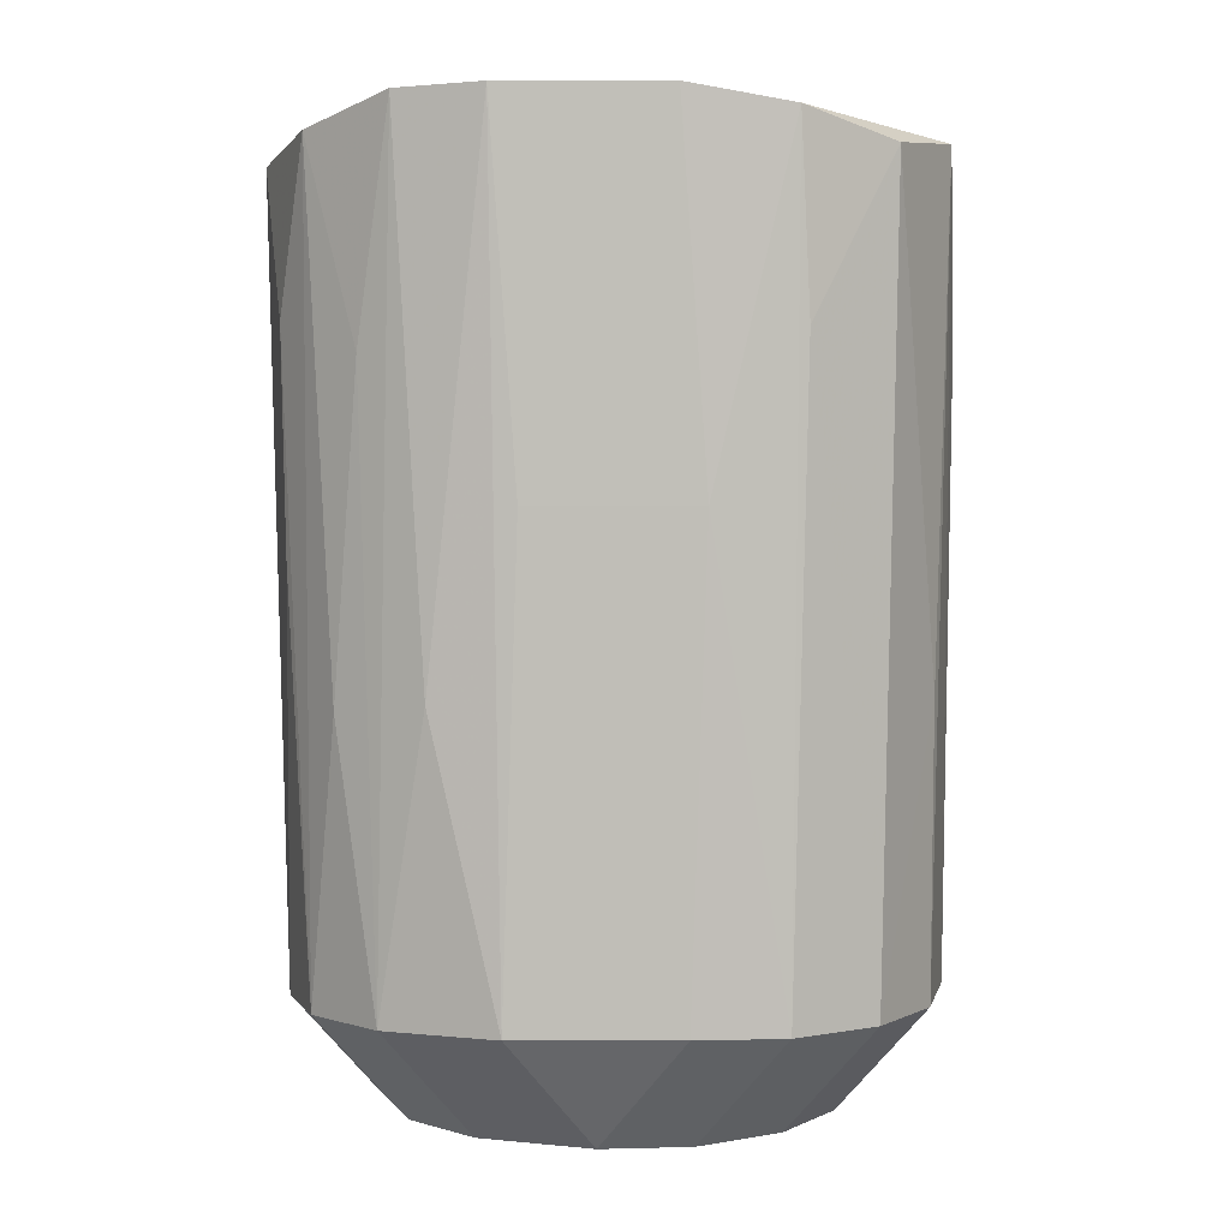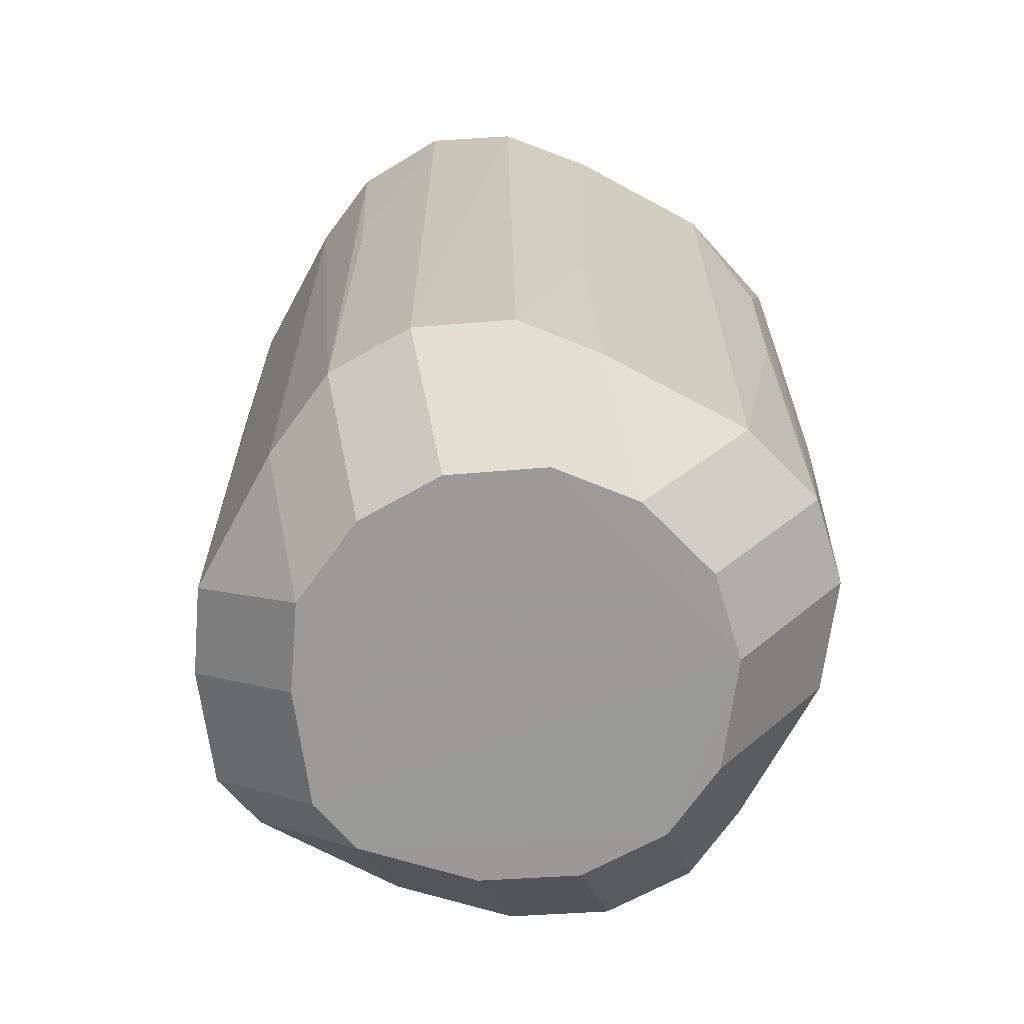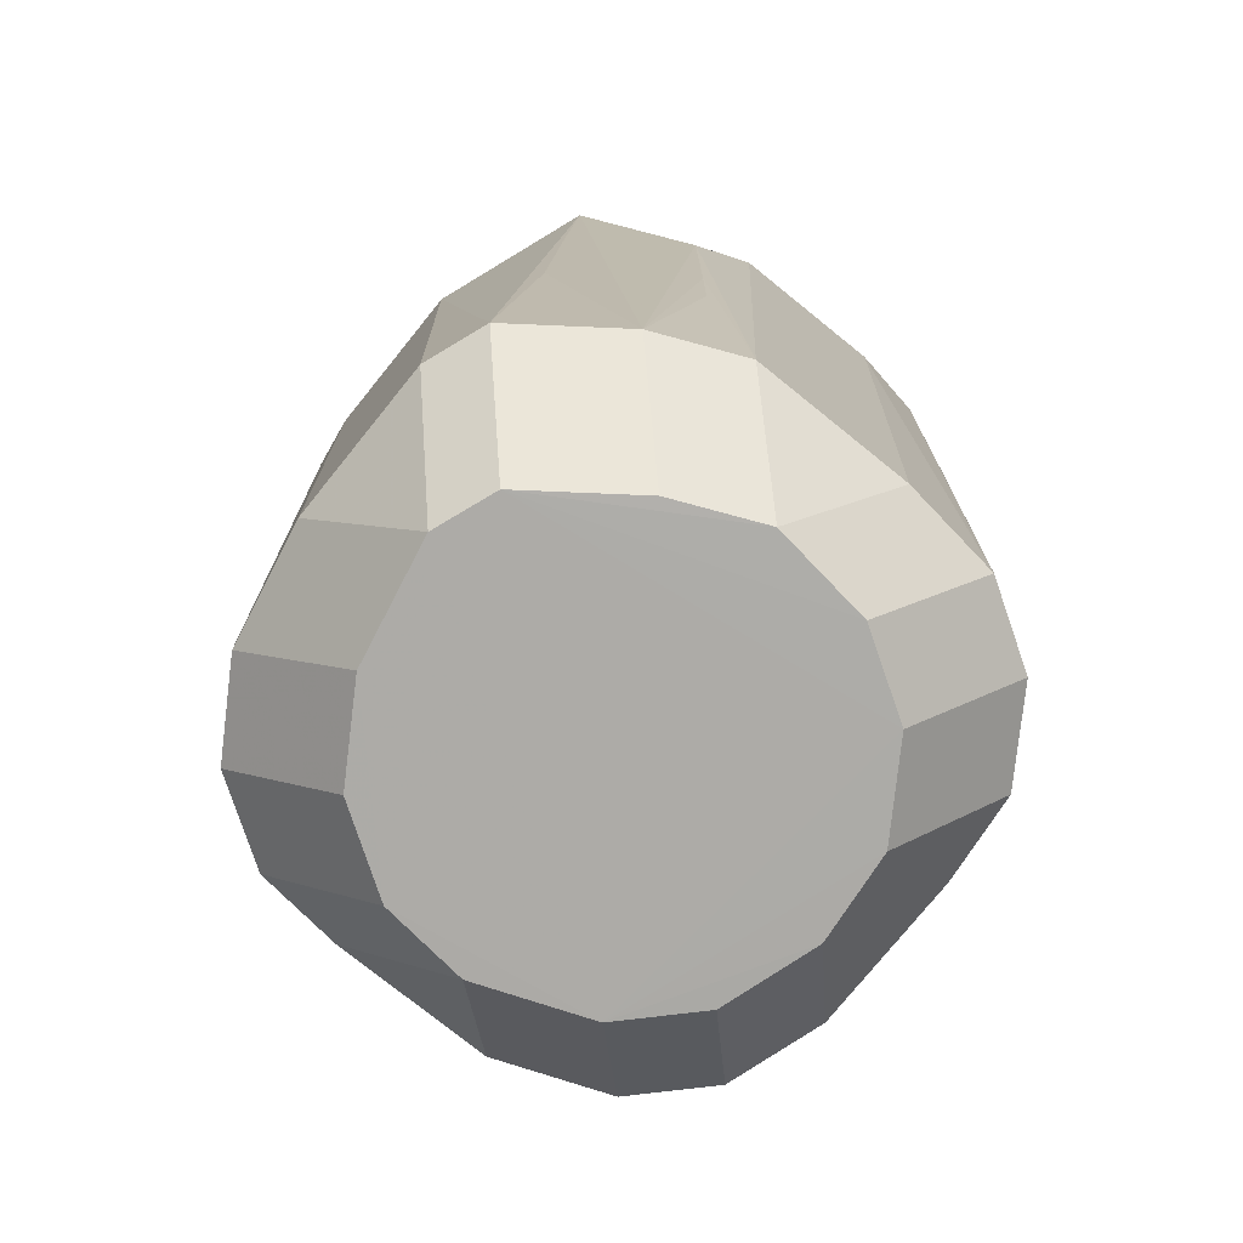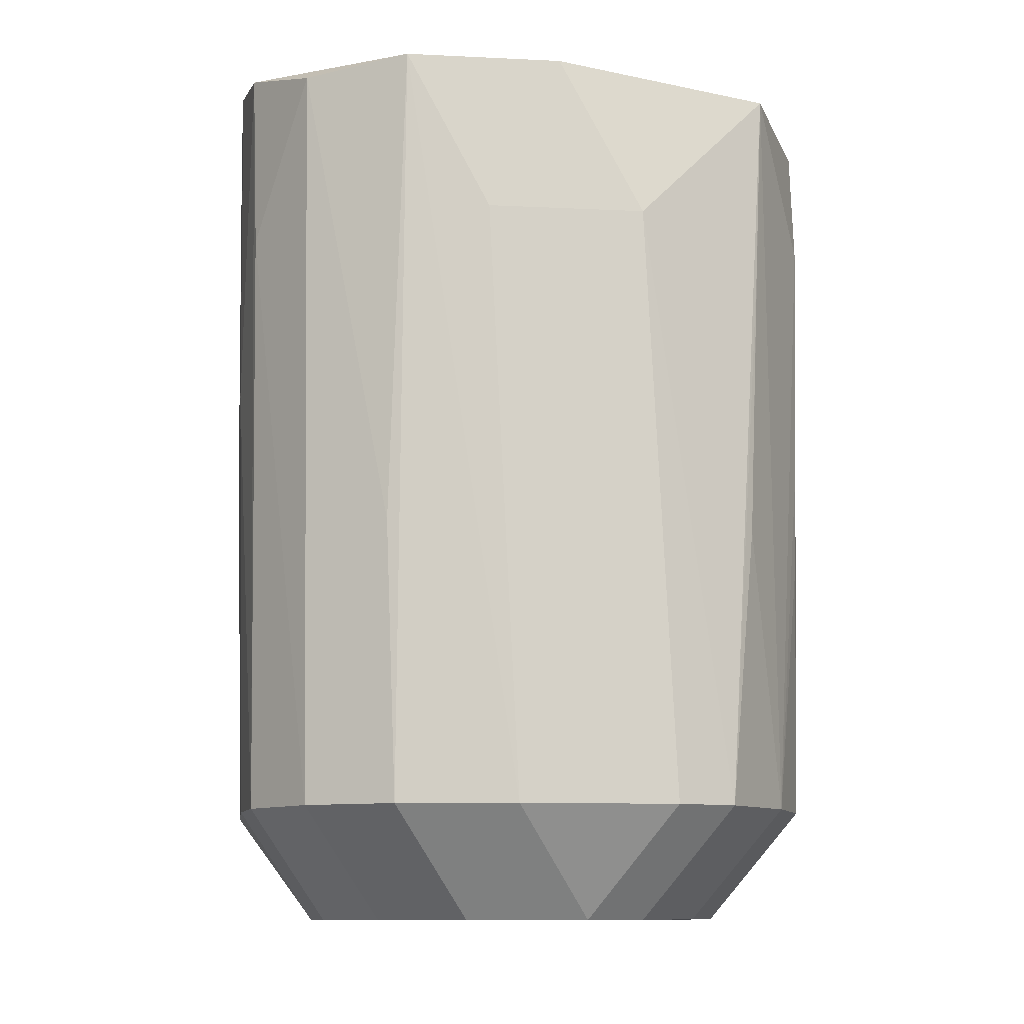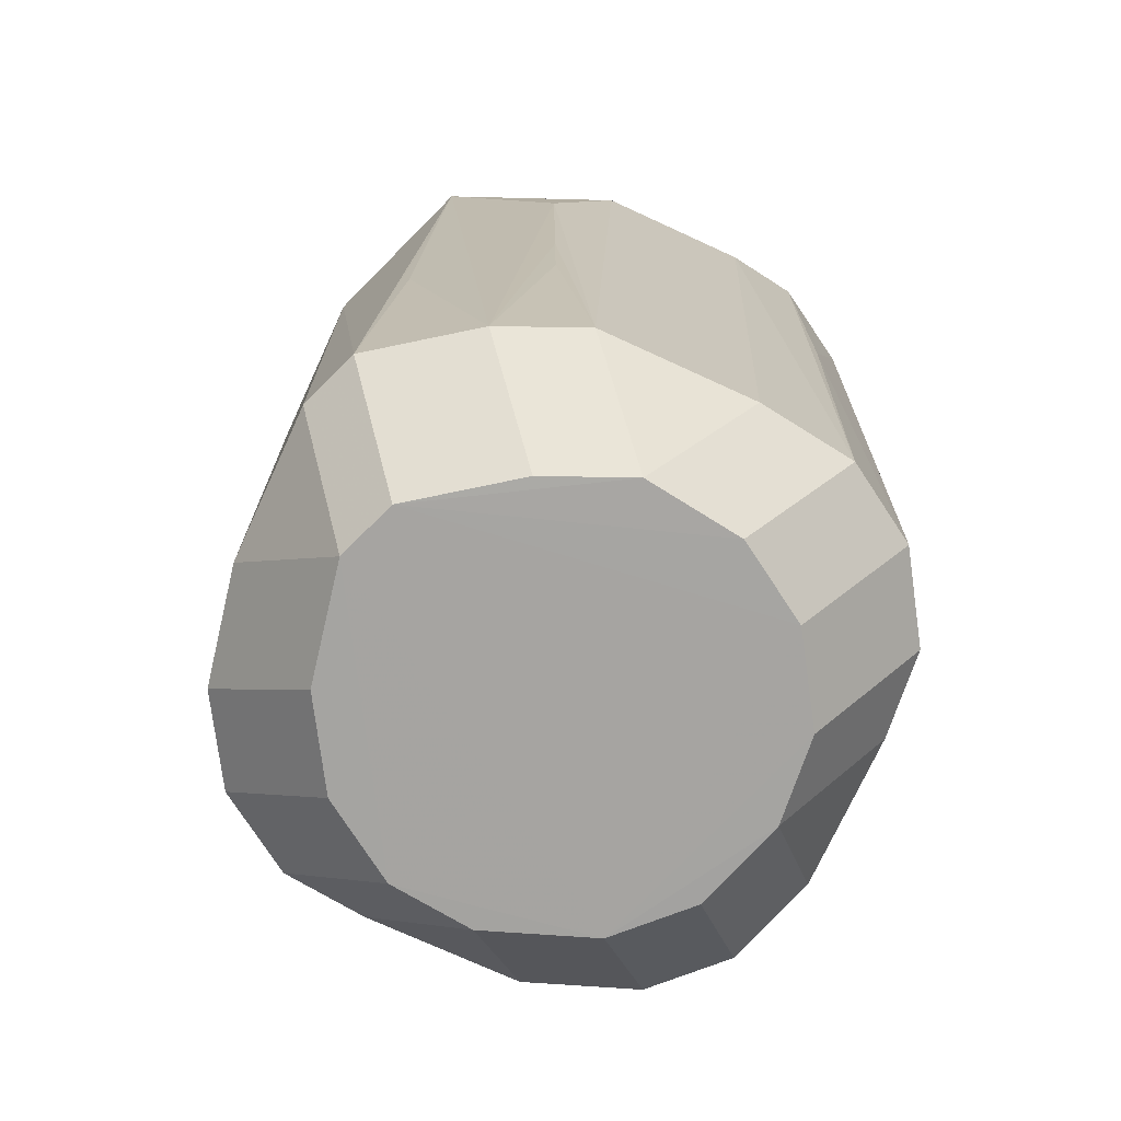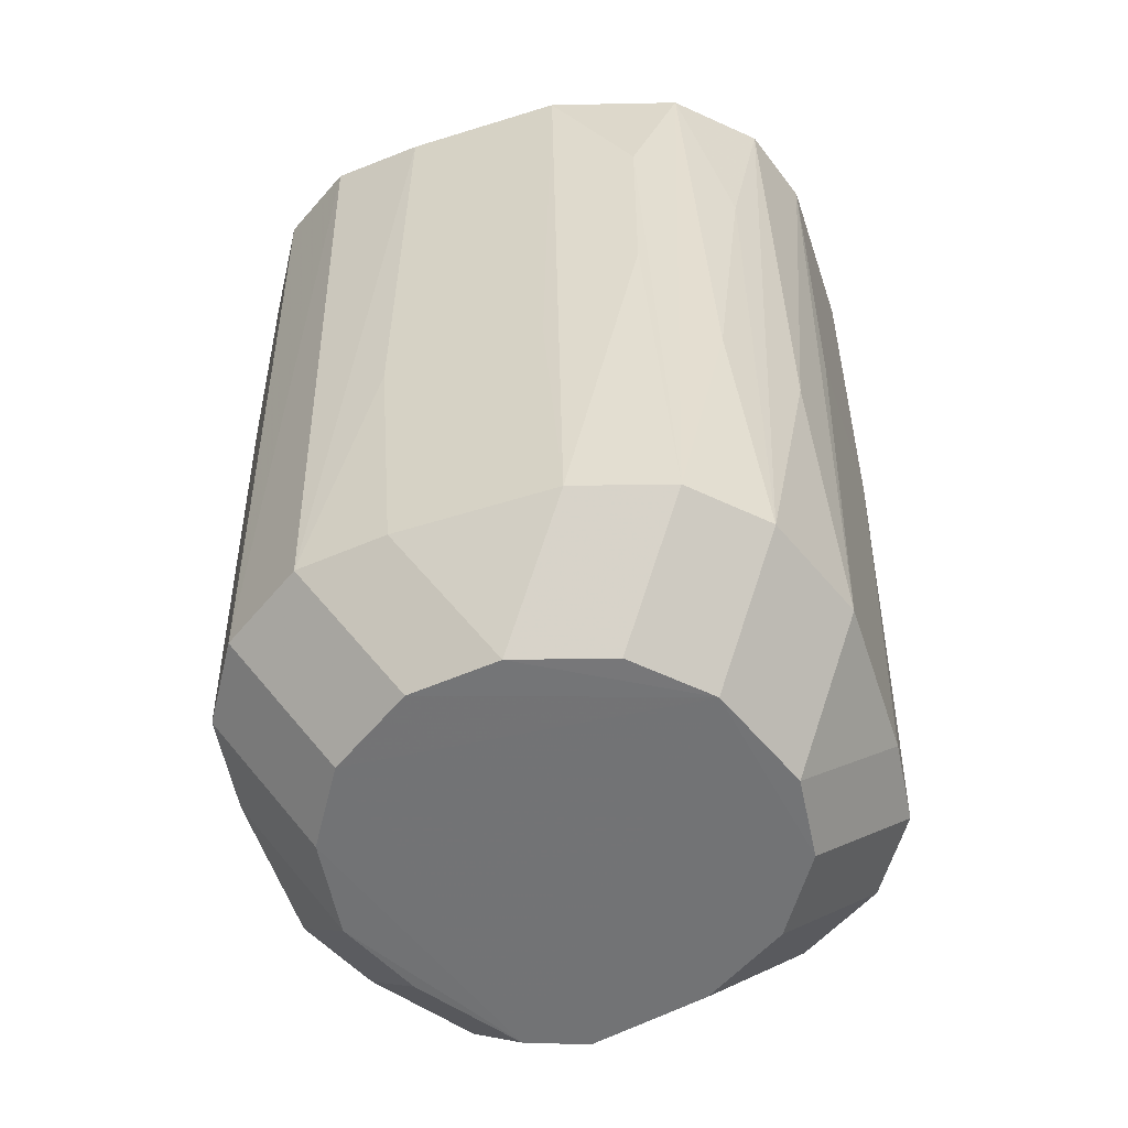
<metadata>
{"format":"obj","ext":"obj","renderer":"f3d","projection":"perspective","resolution":1024,"background":"white","views":[{"elev":3.0,"azim":135.0,"up":"+Z"},{"elev":-69.1,"azim":16.6,"up":"+Z"},{"elev":-76.4,"azim":-83.9,"up":"+Z"},{"elev":-10.3,"azim":-142.2,"up":"+Z"},{"elev":-73.5,"azim":-69.7,"up":"+Z"},{"elev":-55.8,"azim":63.2,"up":"+Z"}]}
</metadata>
<code>
v -0.01411 0.01277 0.04035
v -0.006984 0.0199 0.04035
v -0.02198 0.0004421 0.03925
v 0.01729 0.01021 0.02023
v 0.01016 0.01734 0.02023
v 0.01277 -0.01371 0.04112
v 0.005647 -0.02084 0.04112
v -0.01767 -0.01047 0.03898
v -0.01054 -0.0176 0.03898
v -0.0002857 -0.02108 -0.008342
v -0.0002857 -0.01395 -0.01547
v 0.01751 -0.009024 -0.008314
v 0.01038 -0.01615 -0.008314
v 0.01038 -0.009024 -0.01544
v 0.02125 -0.0002845 0.008897
v 3.919e-05 0.02195 0.03971
v -0.02166 0.002019 0.00942
v -0.01971 0.008018 -0.0084
v -0.01258 0.01515 -0.0084
v -0.01258 0.008018 -0.01553
v 0.01749 0.009097 -0.008362
v 0.01036 0.01622 -0.008362
v 0.01036 0.009097 -0.01549
v 0.02047 -0.00534 0.01695
v -0.006091 0.01945 -0.008386
v -0.006091 0.01232 -0.01551
v -0.005426 -0.02055 0.02238
v 0.00591 -0.01976 -0.008331
v 0.00591 -0.01263 -0.01546
v 0.02128 0.001834 0.02841
v 0.02073 -0.005459 0.03035
v 0.01797 -0.01015 0.03946
v 0.01084 -0.01728 0.03946
v -0.005943 -0.01976 -0.00833
v -0.005943 -0.01264 -0.01546
v -0.01342 -0.01339 0.04119
v -0.006296 -0.02052 0.04119
v -0.02141 0.004313 -0.008398
v -0.01429 0.004313 -0.01553
v 0.01998 0.005841 0.009547
v 0.02052 0.002385 -0.008364
v 0.01339 0.002385 -0.01549
v -0.01846 0.009556 0.02997
v -0.01133 0.01668 0.02997
v 0.0001362 0.02092 -0.008378
v 0.0001362 0.01379 -0.01551
v -0.005678 0.01995 0.009471
v 0.006066 0.01967 -0.008381
v 0.006066 0.01254 -0.01551
v -0.007236 -0.01489 0.04189
v 0.00702 -0.01489 0.04189
v -0.0001077 -0.02202 0.04189
v 0.017 -0.01012 0.008902
v 0.009876 -0.01725 0.008902
v -0.01814 -0.008725 -0.008311
v -0.01101 -0.01585 -0.008311
v -0.01101 -0.008725 -0.01544
v -0.01956 -0.006876 0.008056
v -0.02009 -0.0069 0.0305
v -0.02027 -0.003242 -0.00832
v -0.01314 -0.003242 -0.01545
v -0.02185 0.001159 0.02681
v 0.005819 0.02059 0.02975
v -0.01975 -0.006894 0.015
v 0.02156 -0.002327 0.04061
v 0.02046 -0.003395 -0.008306
v 0.01333 -0.003395 -0.01543
v 0.004314 0.00928 0.0424
v 0.01857 0.00928 0.0424
v 0.01144 0.002152 0.0424
v 0.01144 0.01641 0.0424
v 0.02107 0.004397 0.04225
v 0.01394 -0.002731 0.04225
v 0.006427 0.02043 0.04135
f 19 44 2
f 59 8 3
f 55 8 59
f 18 19 20
f 26 49 20
f 30 72 65
f 41 72 30
f 65 32 31
f 3 38 62
f 60 59 3
f 55 57 56
f 56 34 9
f 3 1 43
f 43 38 3
f 43 18 38
f 27 34 10
f 19 2 25
f 63 45 16
f 49 26 46
f 40 69 72
f 40 72 41
f 15 30 65
f 41 30 15
f 58 60 55
f 61 39 57
f 3 62 17
f 17 60 3
f 38 60 17
f 17 62 38
f 57 39 35
f 39 11 35
f 42 11 39
f 42 39 20
f 20 49 42
f 42 67 14
f 45 25 47
f 16 45 47
f 47 2 16
f 47 25 2
f 74 63 16
f 74 2 71
f 16 2 74
f 52 27 10
f 12 13 14
f 12 31 32
f 28 13 54
f 28 54 33
f 59 60 64
f 60 58 64
f 55 59 64
f 64 58 55
f 23 42 49
f 45 63 48
f 63 74 48
f 65 72 6
f 6 32 65
f 27 52 37
f 9 34 37
f 34 27 37
f 41 15 66
f 65 31 66
f 66 15 65
f 53 12 32
f 29 42 14
f 11 42 29
f 21 23 22
f 21 40 41
f 69 40 21
f 21 4 69
f 22 48 5
f 5 48 74
f 5 74 71
f 51 6 72
f 7 28 33
f 10 28 7
f 7 52 10
f 73 70 52
f 3 8 36
f 36 1 3
f 68 1 36
f 12 66 24
f 31 12 24
f 24 66 31
f 68 36 50
f 68 71 2
f 2 1 68
f 38 18 39
f 39 18 20
f 56 8 55
f 9 8 56
f 1 2 43
f 43 2 44
f 43 44 19
f 19 18 43
f 25 26 20
f 20 19 25
f 26 25 46
f 46 25 45
f 55 60 61
f 61 57 55
f 38 39 61
f 61 60 38
f 34 56 35
f 35 56 57
f 35 11 10
f 10 34 35
f 48 46 45
f 49 46 48
f 48 23 49
f 22 23 48
f 70 71 68
f 70 69 71
f 67 42 66
f 66 42 41
f 14 67 66
f 66 12 14
f 33 54 53
f 53 32 33
f 54 13 53
f 13 12 53
f 13 28 29
f 14 13 29
f 10 11 29
f 29 28 10
f 41 42 21
f 42 23 21
f 71 69 5
f 69 4 5
f 5 21 22
f 4 21 5
f 33 32 7
f 32 6 7
f 7 51 52
f 6 51 7
f 52 51 73
f 73 51 72
f 69 70 73
f 72 69 73
f 36 8 9
f 9 37 36
f 50 70 68
f 52 70 50
f 50 36 37
f 50 37 52

</code>
